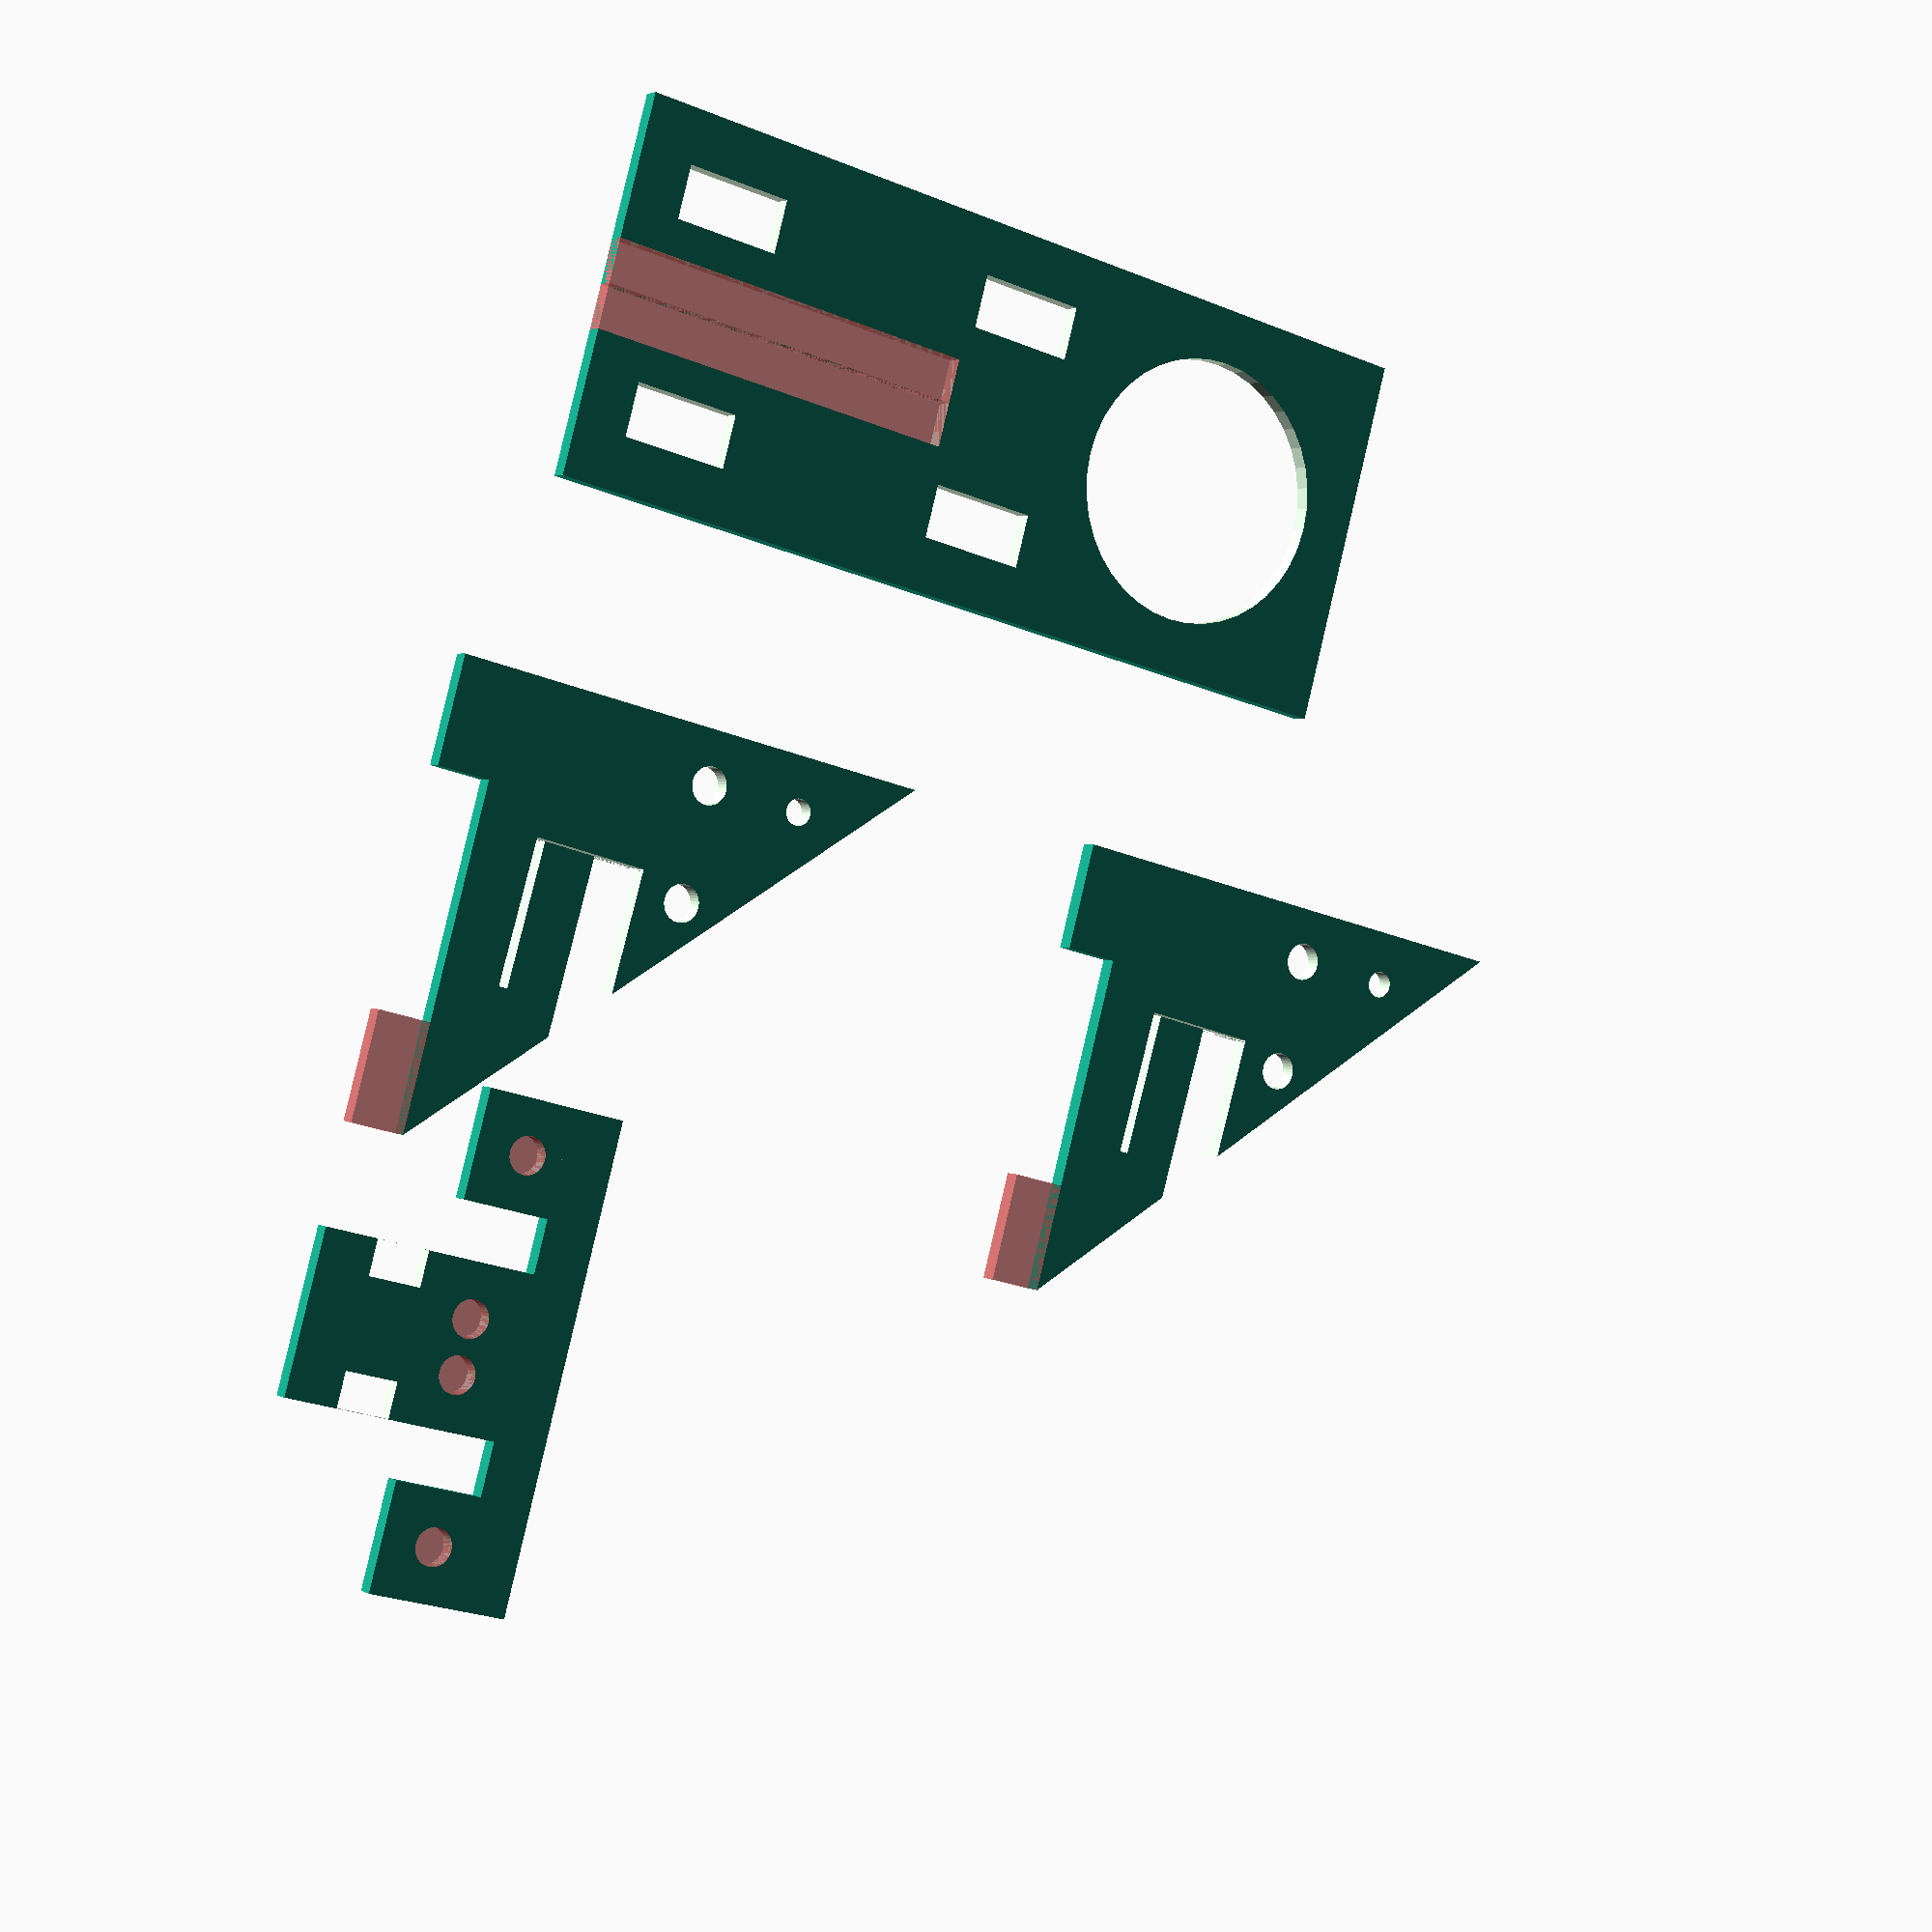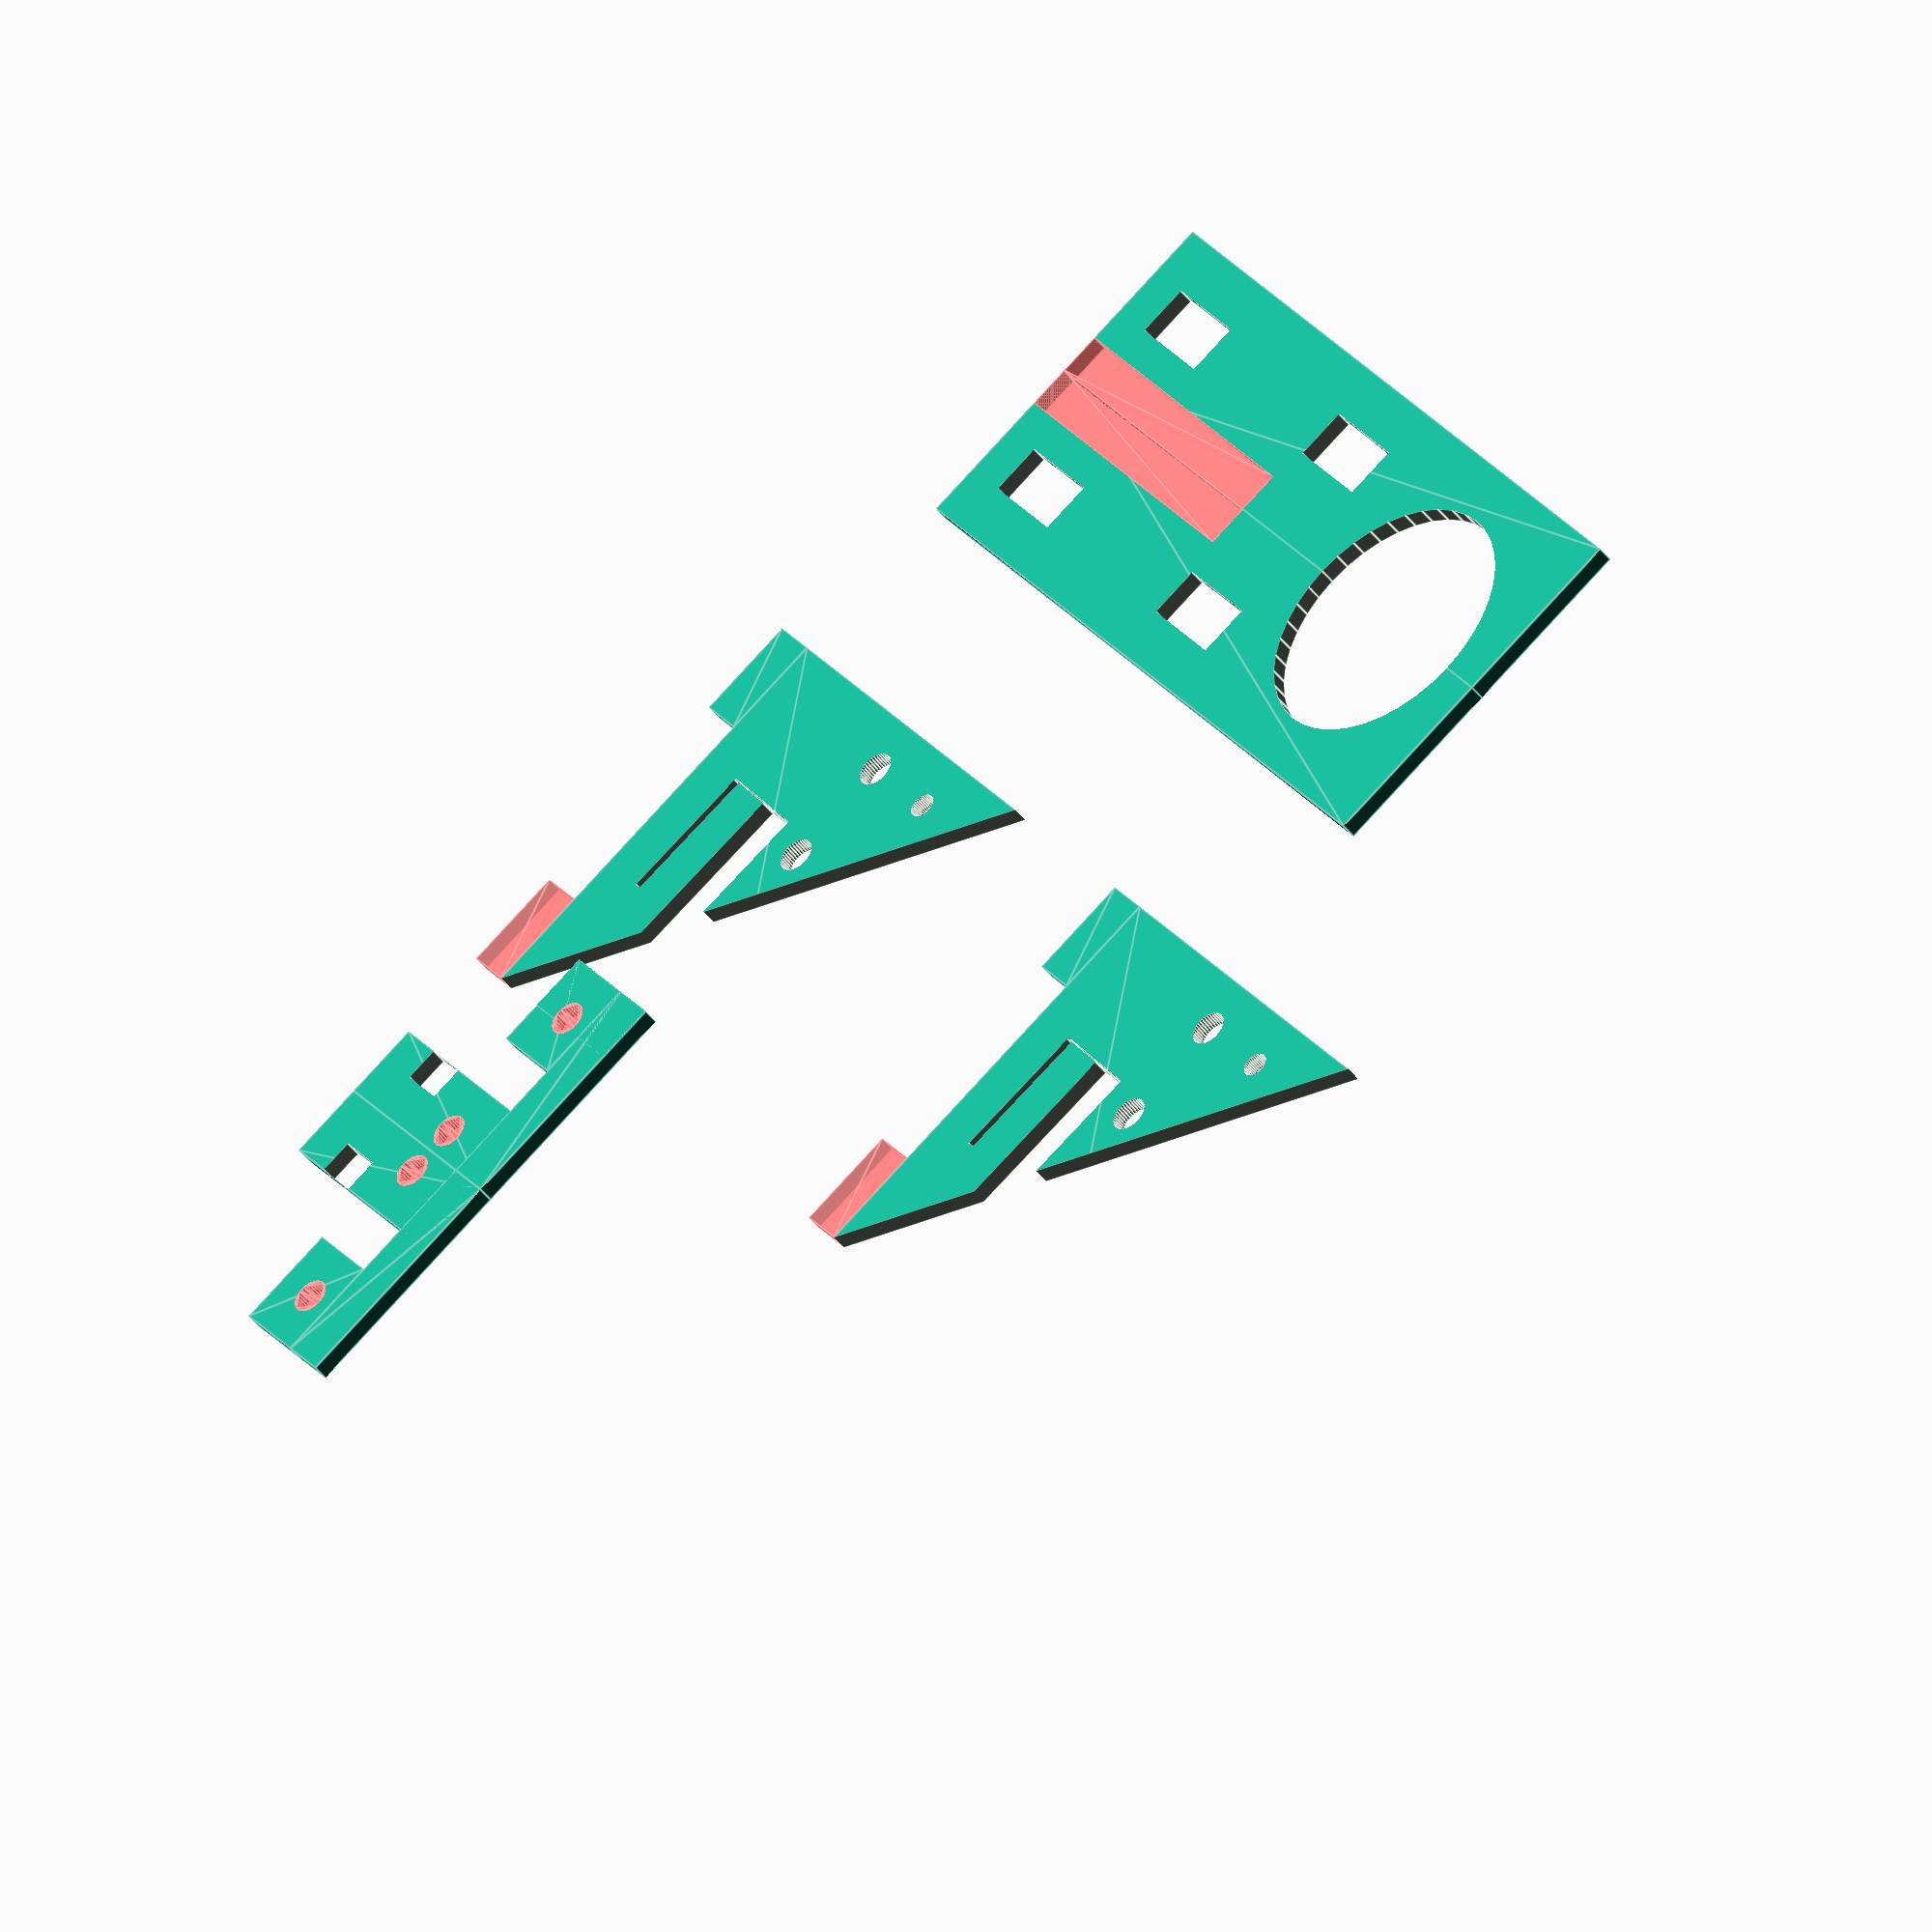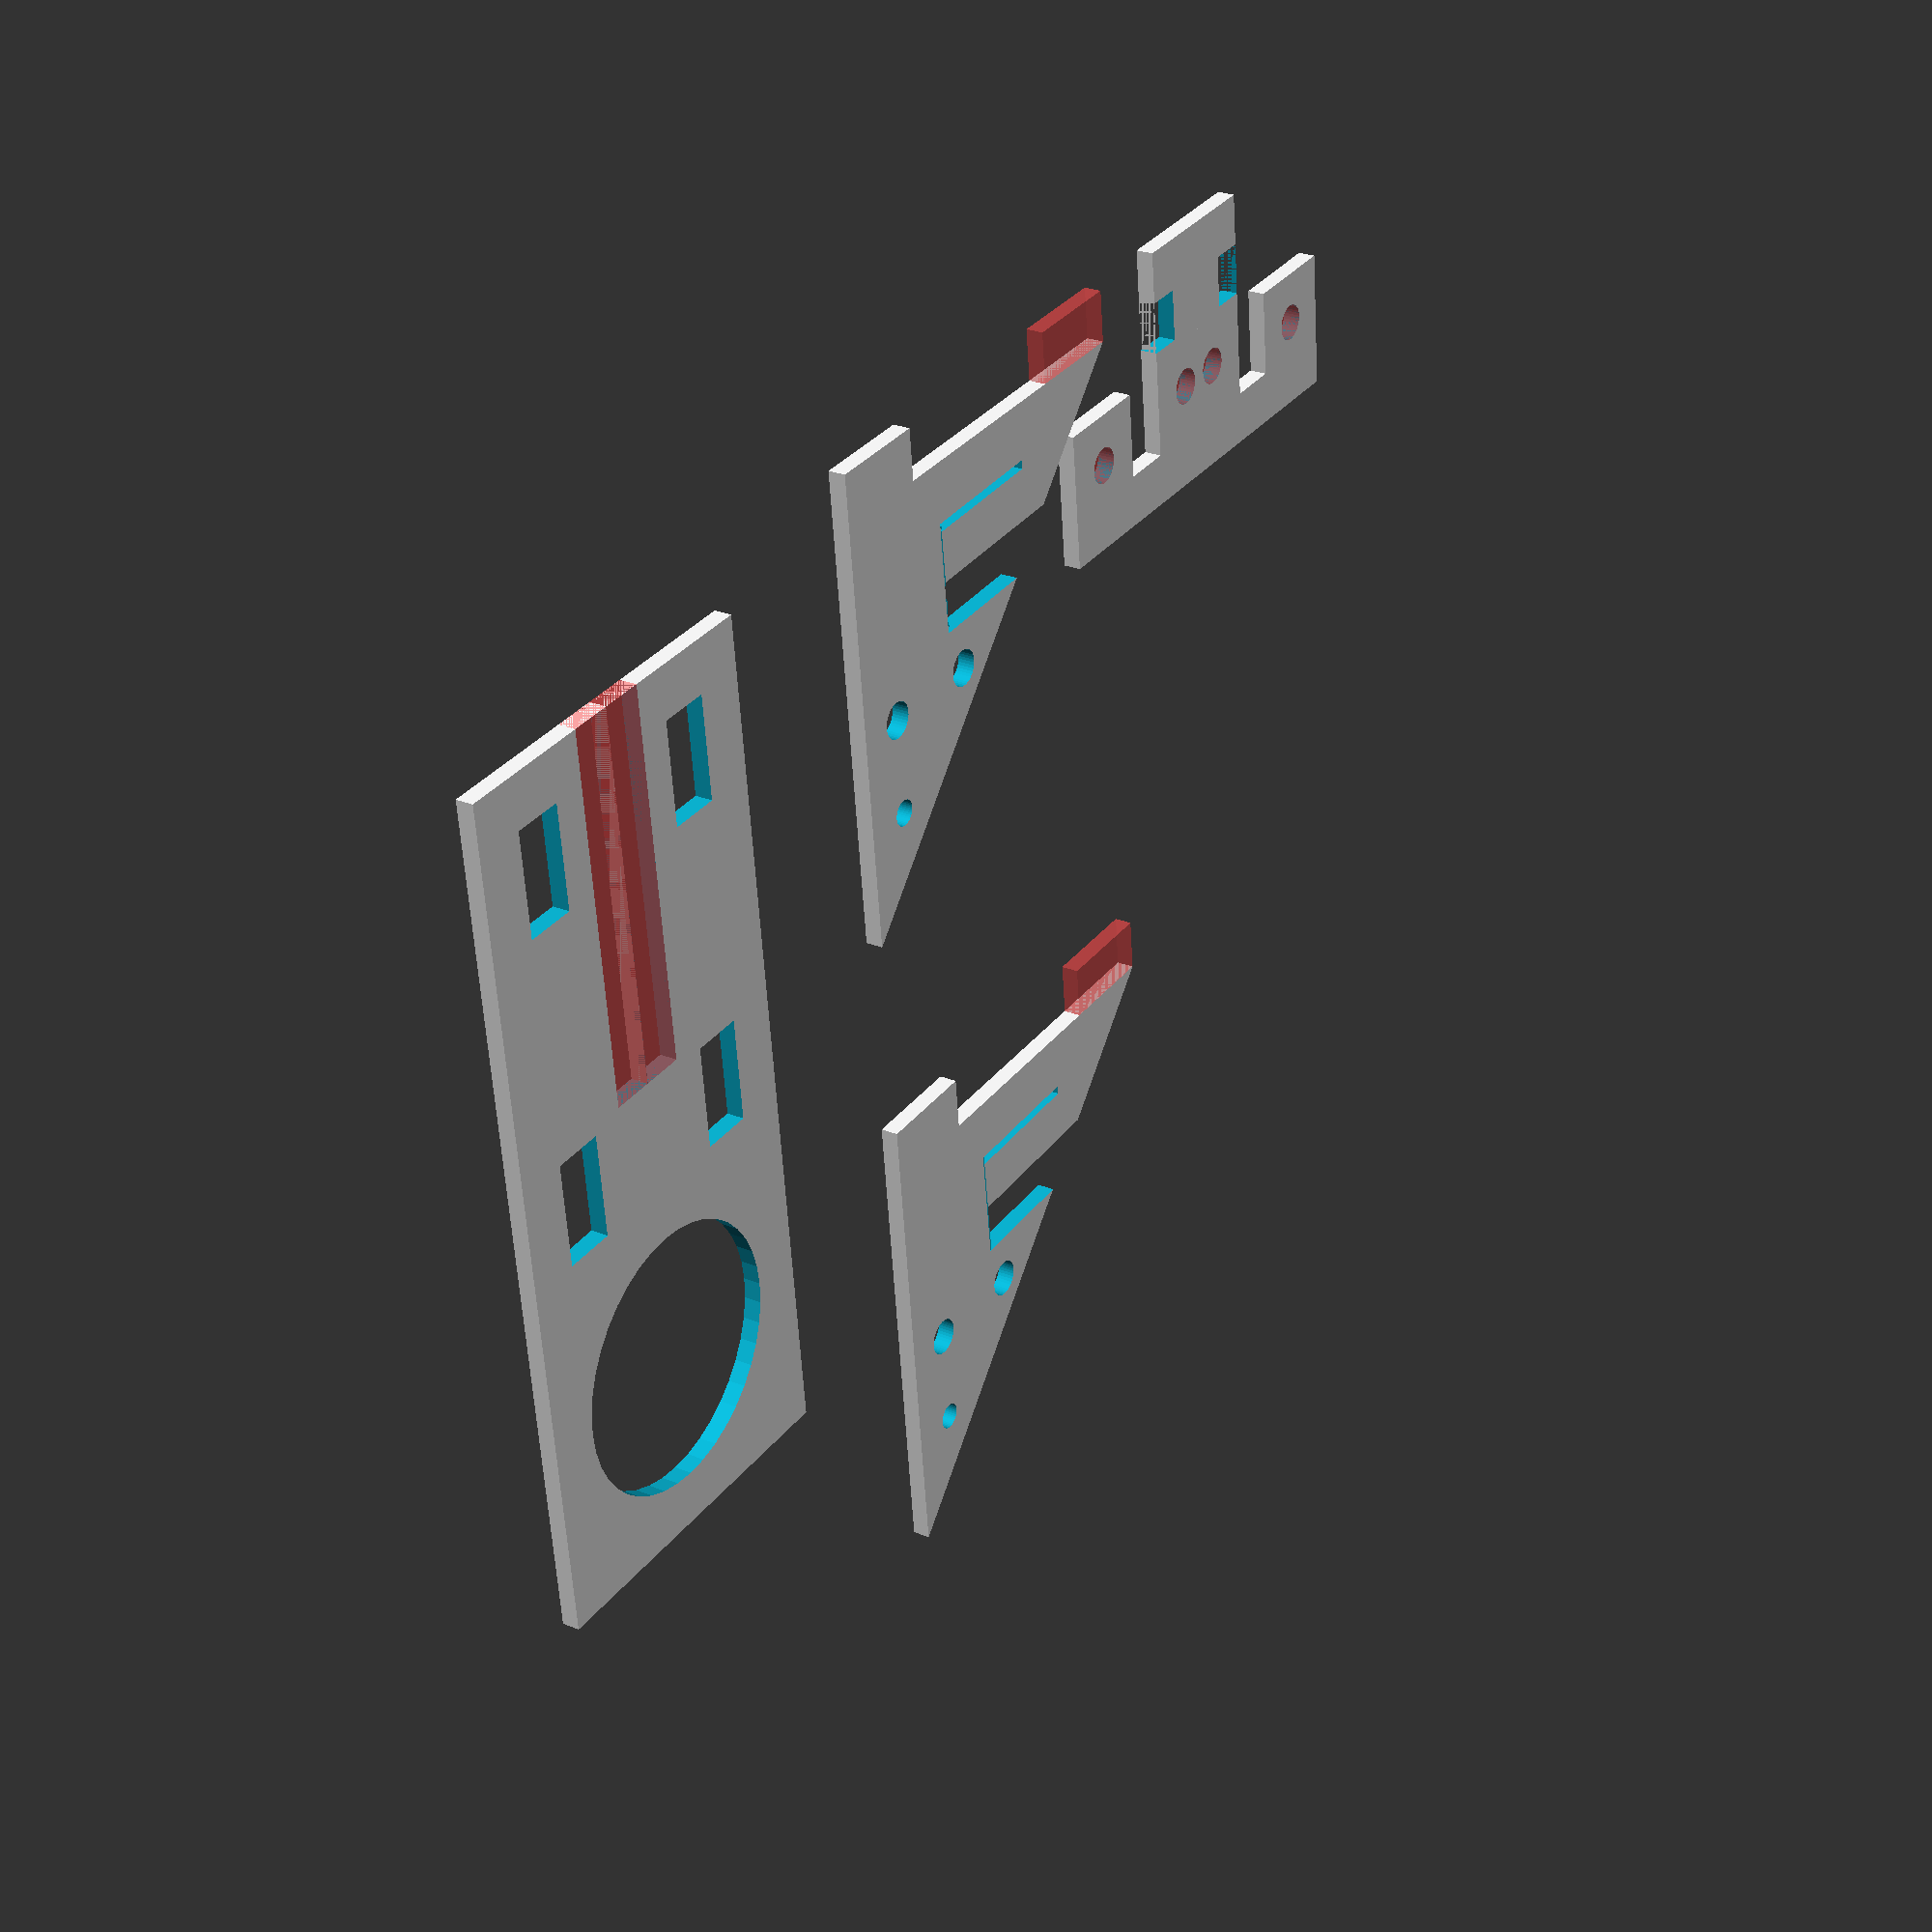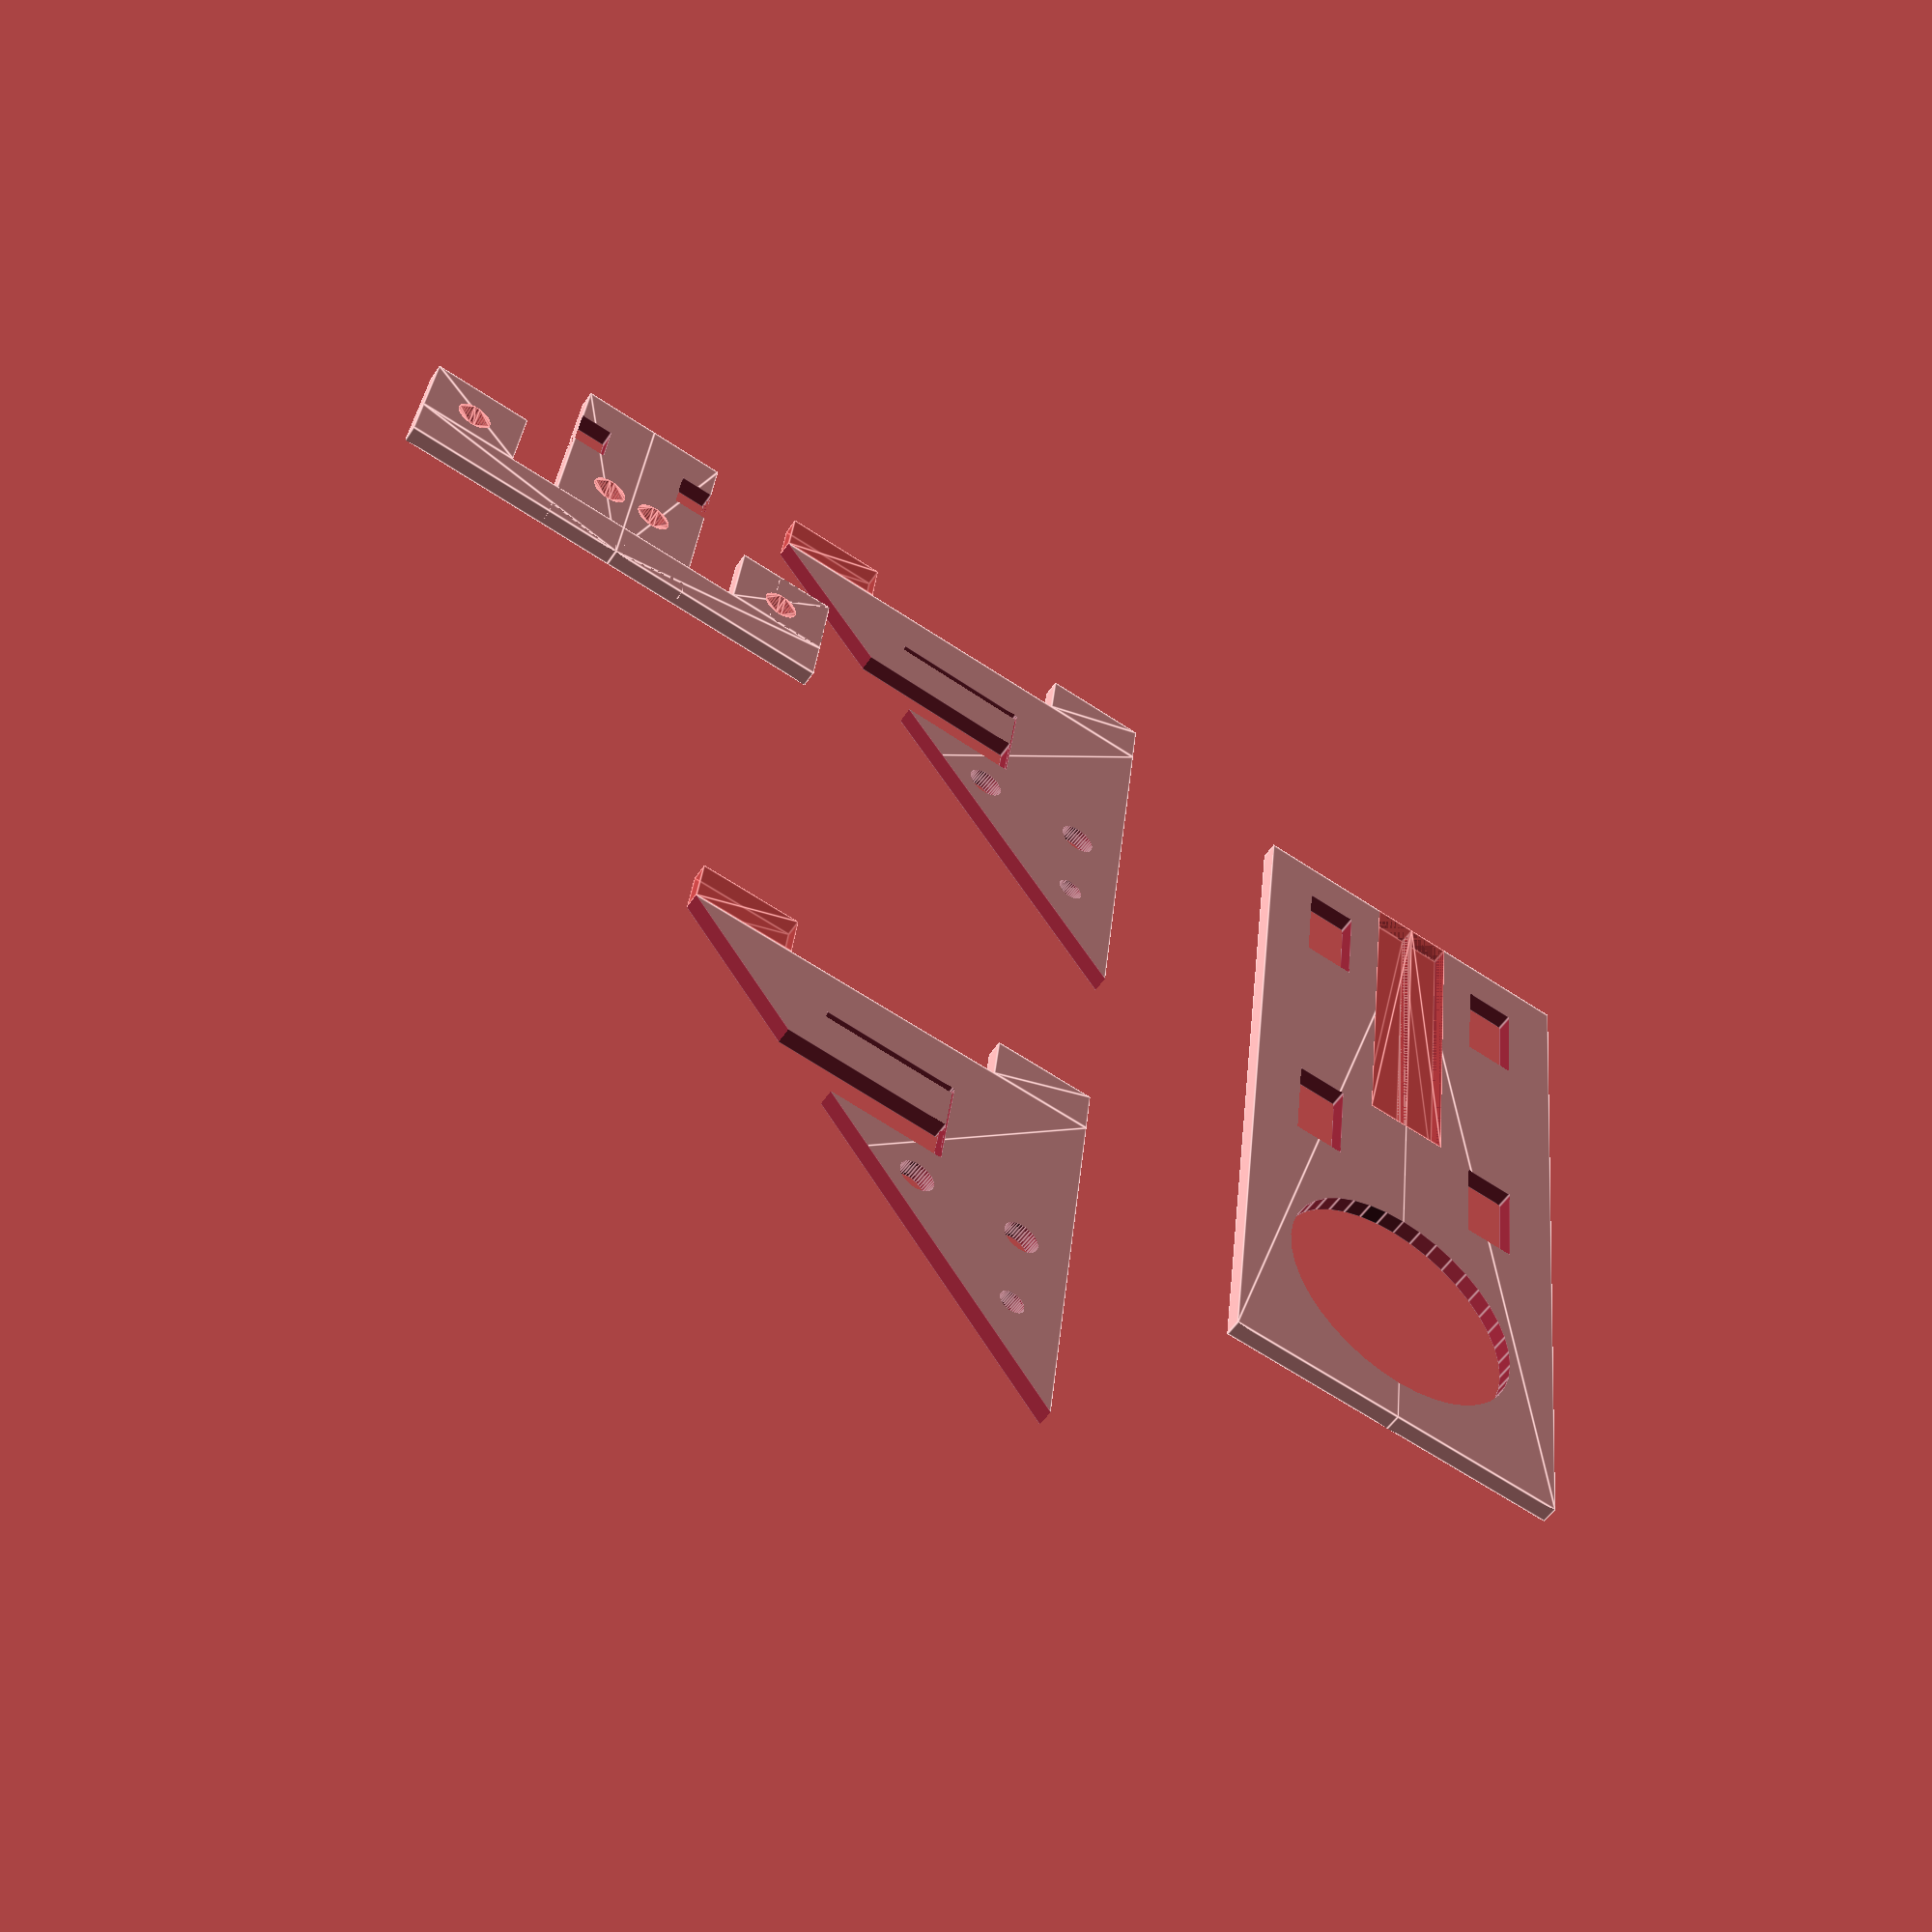
<openscad>
keyHeightTightness = .5;


$fn = 40;
sheetThickness = 3;
wallThickness = 3;
plankLength = .1;
wireDiameter = 1.6 -.1;
handleRadius = 15;
crankHeight = 10 + handleRadius;

pullyWidth = 9;
pegLength = wallThickness * 2 ;
pegDeapth =  sheetThickness;

guideHeight = 4; 
legHeight = crankHeight ;//+ wallThickness * 2 * 3 *($t + 1);
flextureGive = .5;
keyHeight = legHeight/4;
totalKeyHeight = wallThickness + sheetThickness + keyHeight + sheetThickness;

slotPocketDeapth = 2;
ropeGuideHoleDiameter = 2.1;


baseWidth = pullyWidth + sheetThickness * 2 + wallThickness * 2;
baseLength = wallThickness + legHeight + baseWidth  ;

fingerHoleDiameter = baseWidth -wallThickness*2;

module halfBase()
{
    translate([-baseWidth/2 + .01, 0,0]){
    difference()
    {
        square([baseWidth/2,baseLength]);
        translate([wallThickness,wallThickness,0])
        square([sheetThickness, pegLength]);
        translate([baseWidth/2 -(pullyWidth/2 - slotPocketDeapth),0,0])
        #square([pullyWidth/2 - slotPocketDeapth, legHeight/2 + wallThickness + sheetThickness * 2]);
        translate([wallThickness,wallThickness + legHeight - pegLength,0])
        square([sheetThickness, pegLength]);
        translate([baseWidth/2, baseLength - fingerHoleDiameter/2 - wallThickness,0])
        circle(fingerHoleDiameter/2, center = true);
        
        
    }
}
}




module base()
{
halfBase();
mirror([1,0,0])    
    halfBase();
}
translate([legHeight + baseWidth,0,0]) base();





module legTriangle()
{
    difference(){
    square([legHeight,legHeight]);
    rotate(45) translate([legHeight /1.5, legHeight, 0])
    square([legHeight *2,legHeight* 2], center = true);
  
    } 
}


module legFlexture()
{
    square([legHeight/2, sheetThickness]);
    translate([wallThickness * 1.5,-wallThickness- flextureGive,0])
        square([legHeight/2 - wallThickness*1.5, flextureGive]);
    translate([legHeight/2,-flextureGive - wallThickness,0])
    square([plankLength, flextureGive + wallThickness + sheetThickness]);  
}

module keyHalf()
{

    translate([0,-pegDeapth,0])
    {
    union()
    {
        difference()
        {
        square([ pullyWidth/2, totalKeyHeight]);
                    translate([1.5,totalKeyHeight-6,0])
            #circle(ropeGuideHoleDiameter/2);
        translate([pullyWidth/2 -slotPocketDeapth,sheetThickness,0])
            square([slotPocketDeapth,sheetThickness]);

        } 
     translate([0,totalKeyHeight- wallThickness,0])
     square([pullyWidth/2 + sheetThickness + wallThickness *2, wallThickness]);
     translate([pullyWidth/2 + sheetThickness ,totalKeyHeight- wallThickness -slotPocketDeapth - wallThickness  ,0])
        difference(){
     square([wallThickness* 2,slotPocketDeapth + wallThickness ]);
            translate([wallThickness,wallThickness,0])
         #circle(ropeGuideHoleDiameter/2, center = true);
        }   
    }
    
}

}
//keyHalf();

module key()
{
keyHalf();
mirror(1,0,0) keyHalf();
}
translate([-10,0,0])
key();




module leg()
{
    union()
    {
        difference()
        {
            legTriangle();
            translate([ legHeight - wallThickness ,legHeight - wallThickness *2.25,0])
            circle(wireDiameter/2);
            translate([ legHeight/1.35 - wallThickness ,legHeight /1.29- wallThickness *2.25,0])
            circle(ropeGuideHoleDiameter/2);
            translate([ legHeight - wallThickness ,legHeight /1.29- wallThickness *2.25,0])
            circle(ropeGuideHoleDiameter/2);
            
            translate([legHeight/6,keyHeight + keyHeightTightness,0]) rotate(1)
            legFlexture();
        }
        translate([0,-pegDeapth,0])
        #square([pegLength, pegDeapth]);
        translate([legHeight- pegLength,-pegDeapth,0])
        square([pegLength, pegDeapth]);
        
                
    }
}

leg();
translate([0,40,0])
leg();
</openscad>
<views>
elev=176.7 azim=74.7 roll=30.8 proj=p view=solid
elev=44.9 azim=214.2 roll=214.9 proj=o view=edges
elev=153.6 azim=353.8 roll=237.4 proj=p view=solid
elev=53.8 azim=173.7 roll=146.9 proj=p view=edges
</views>
